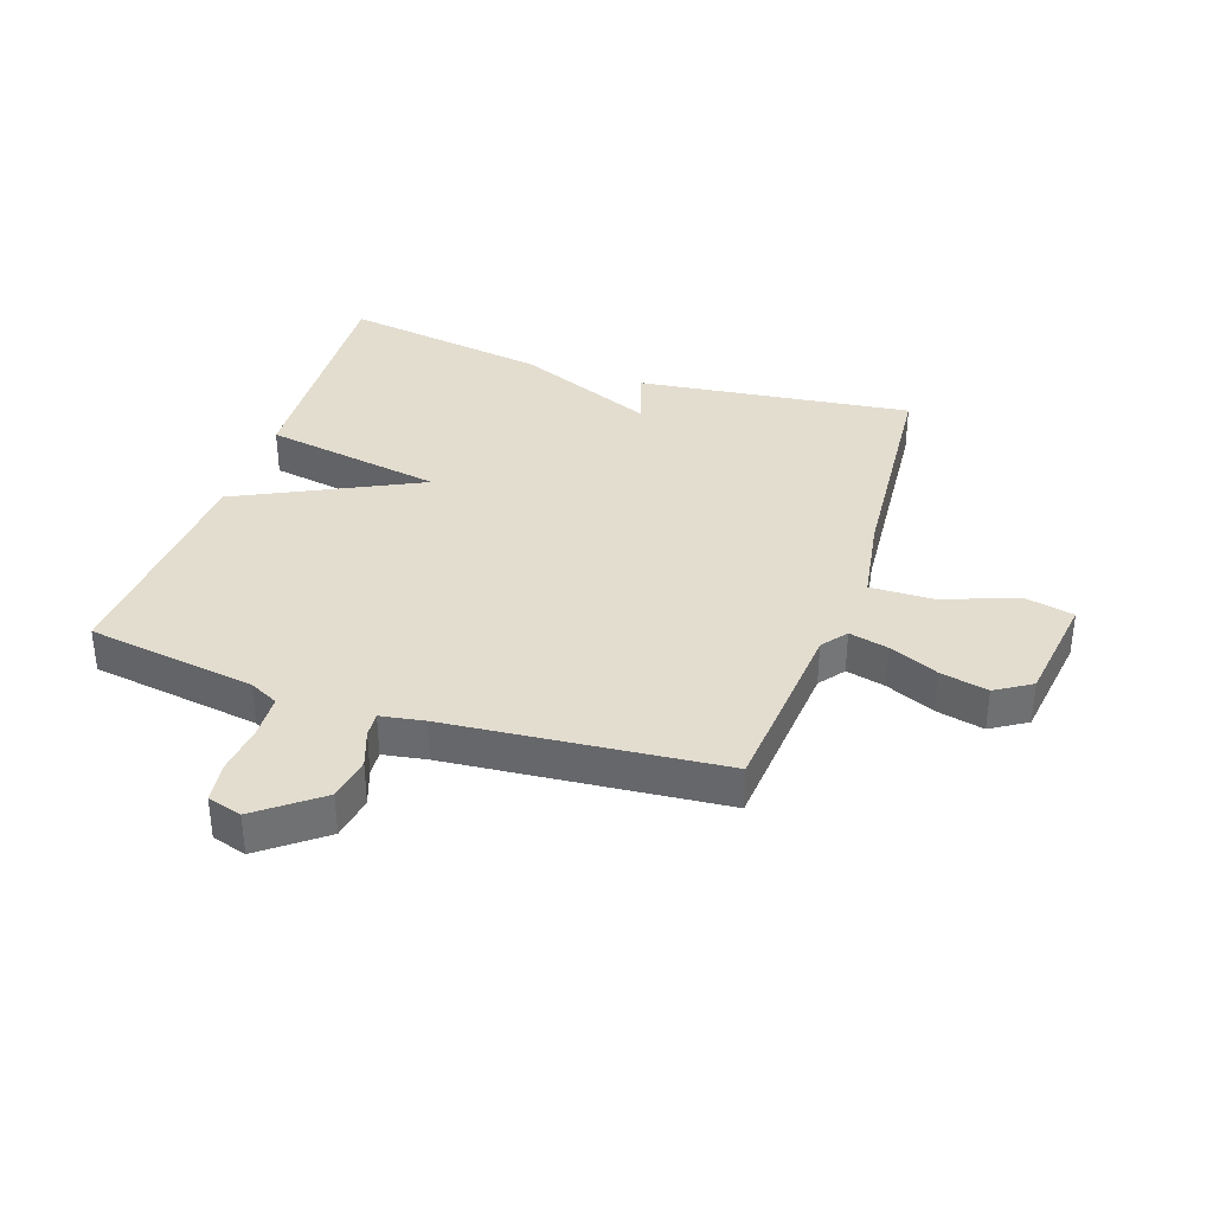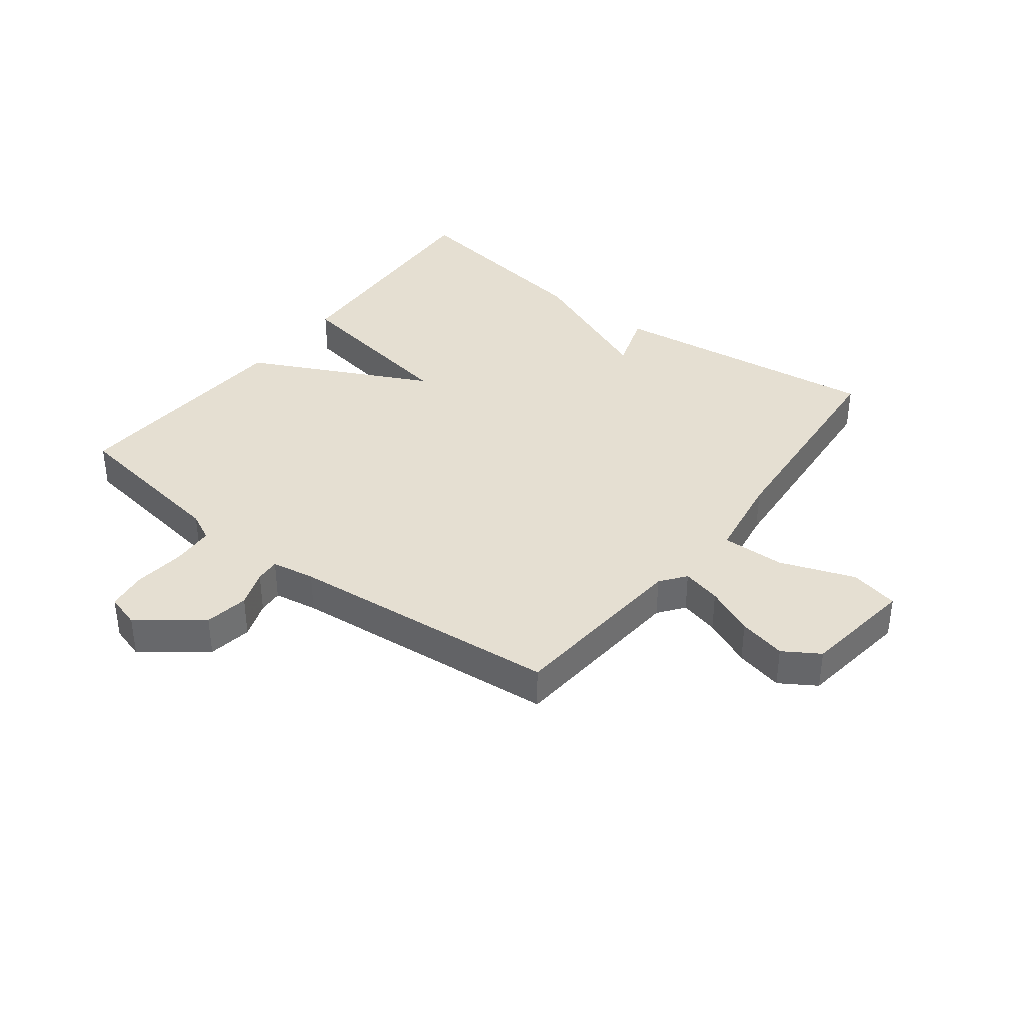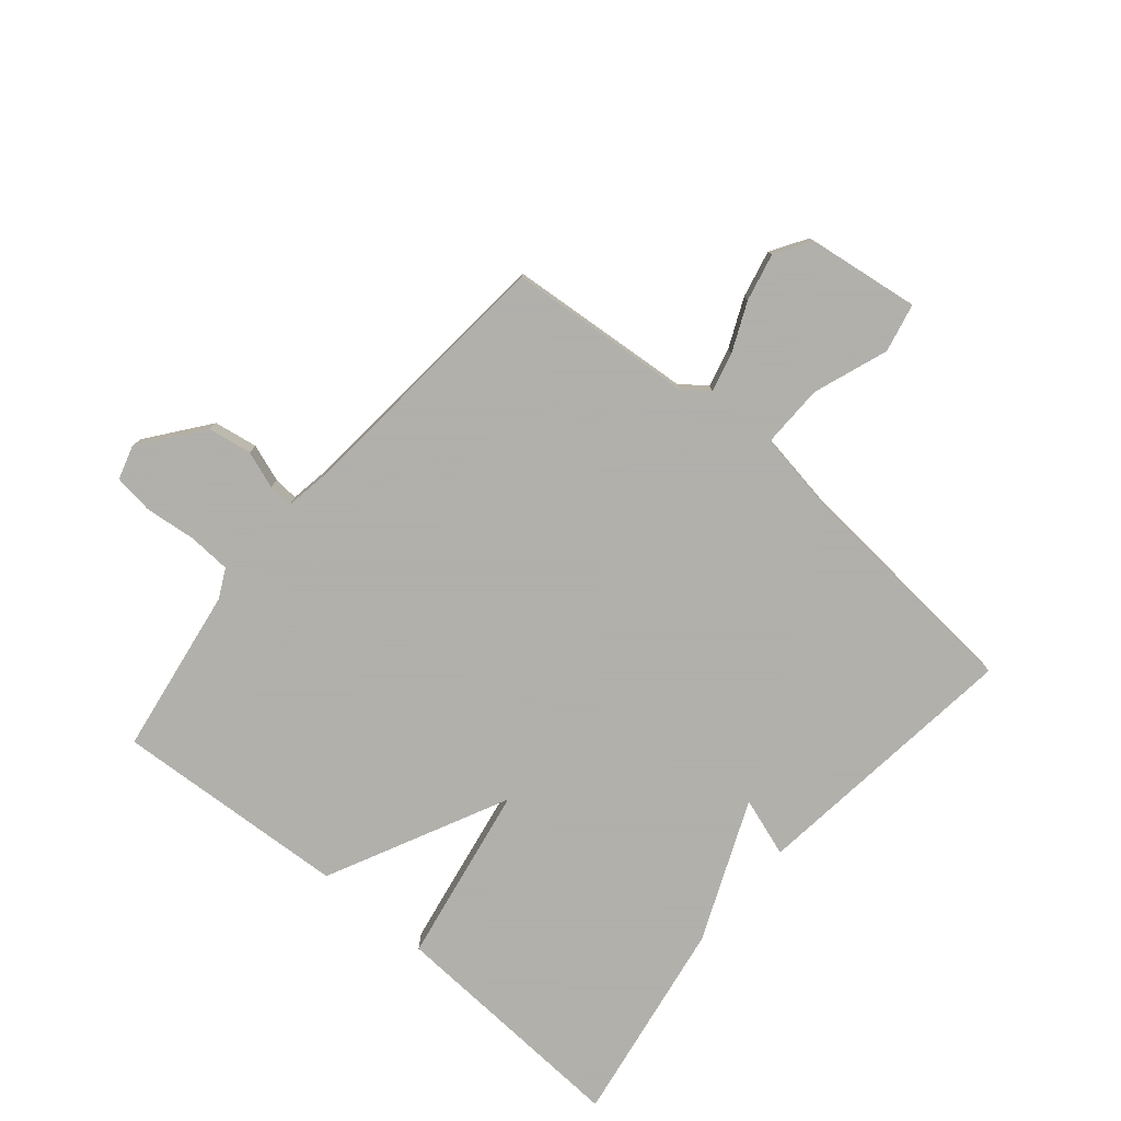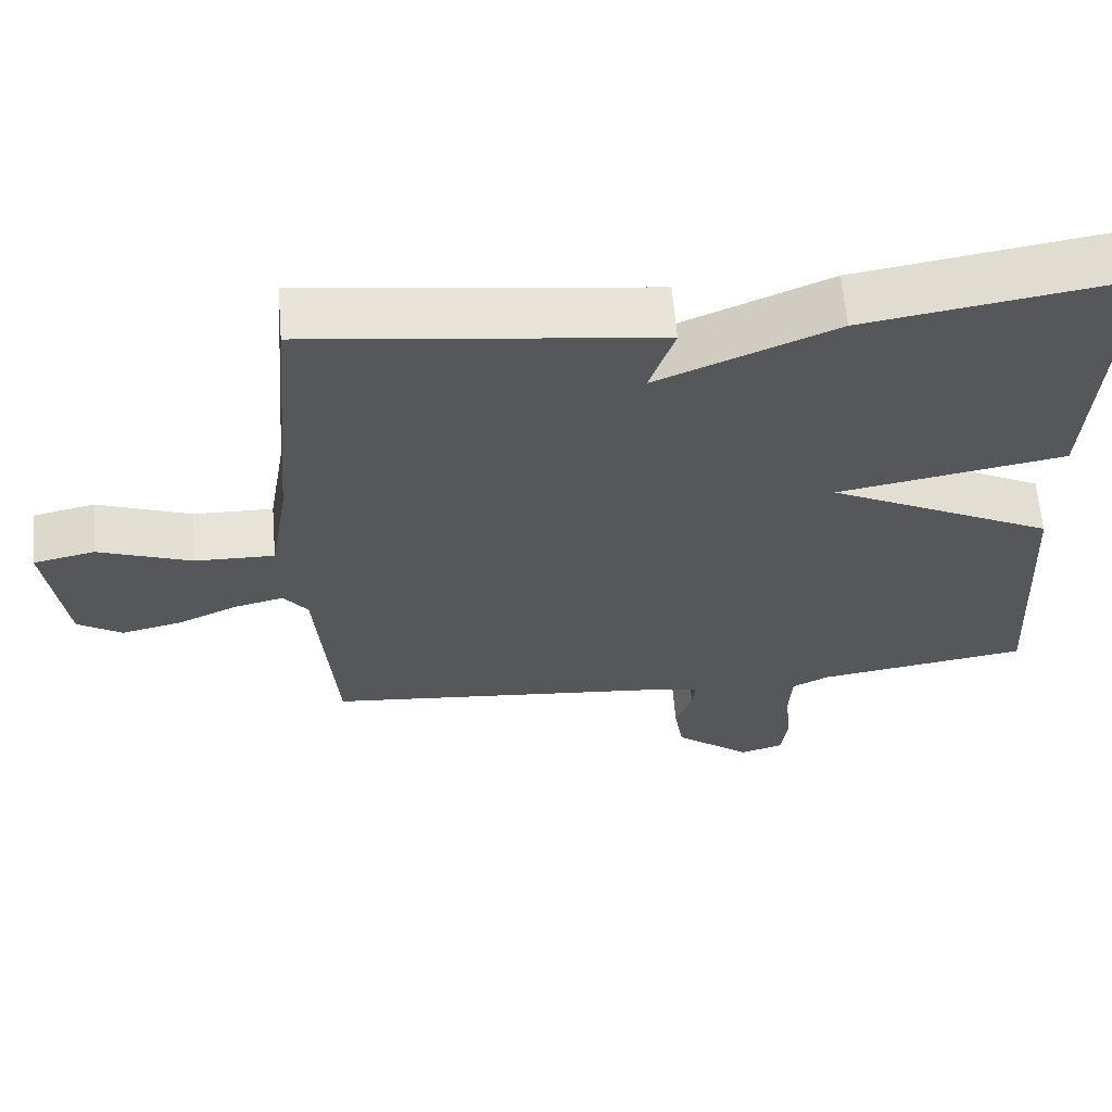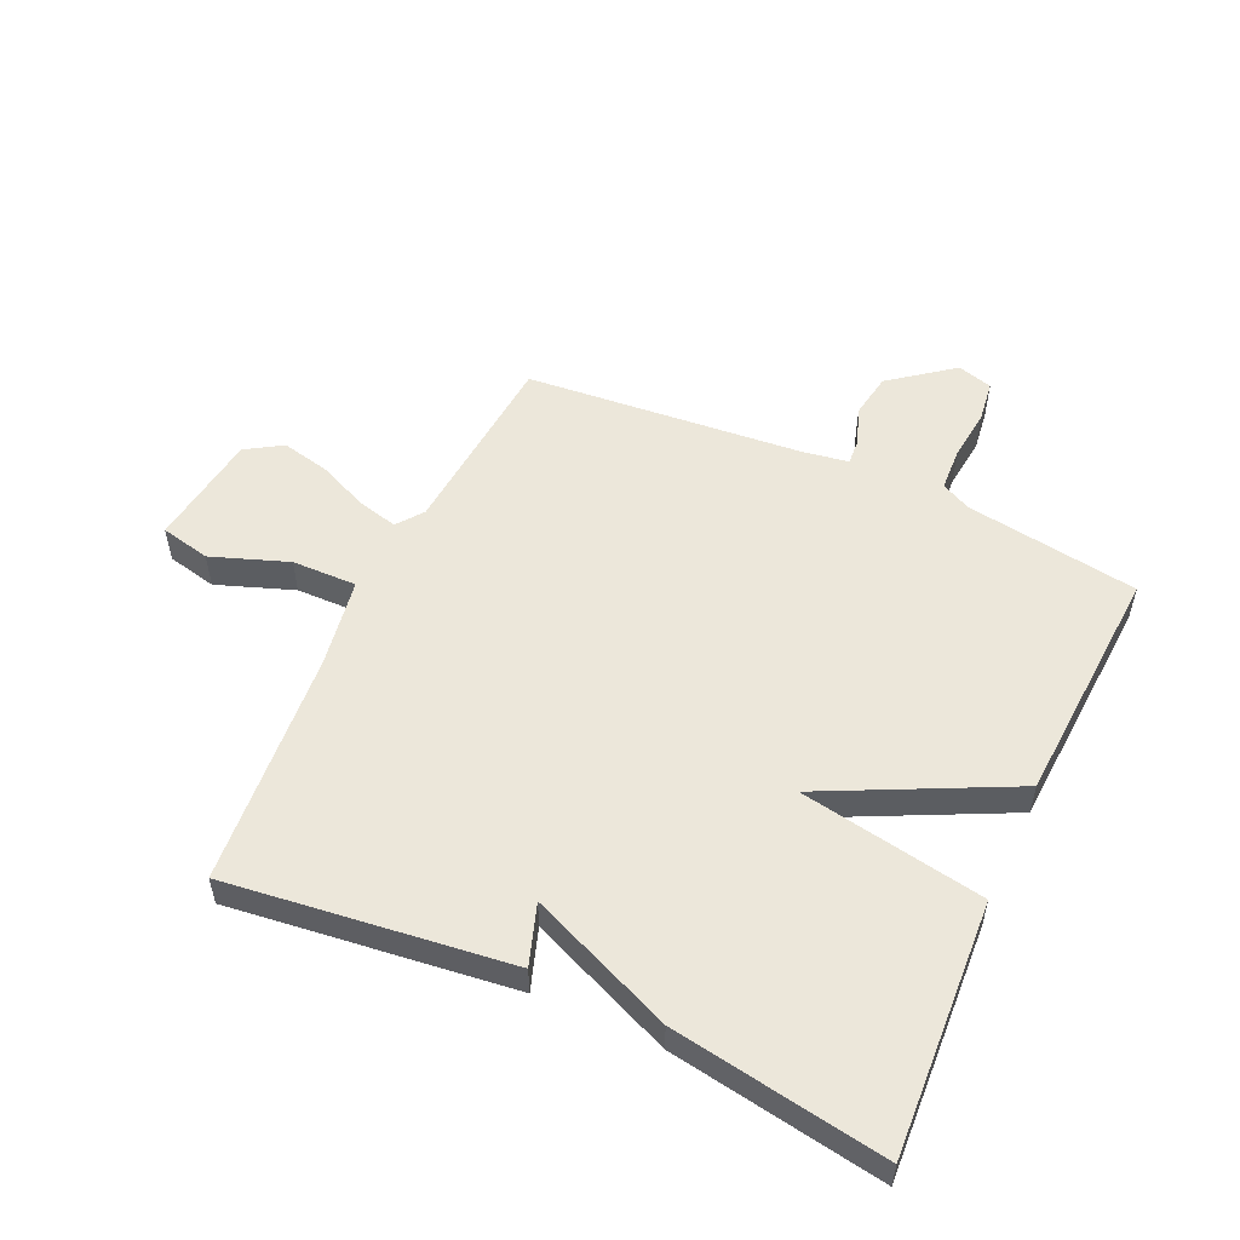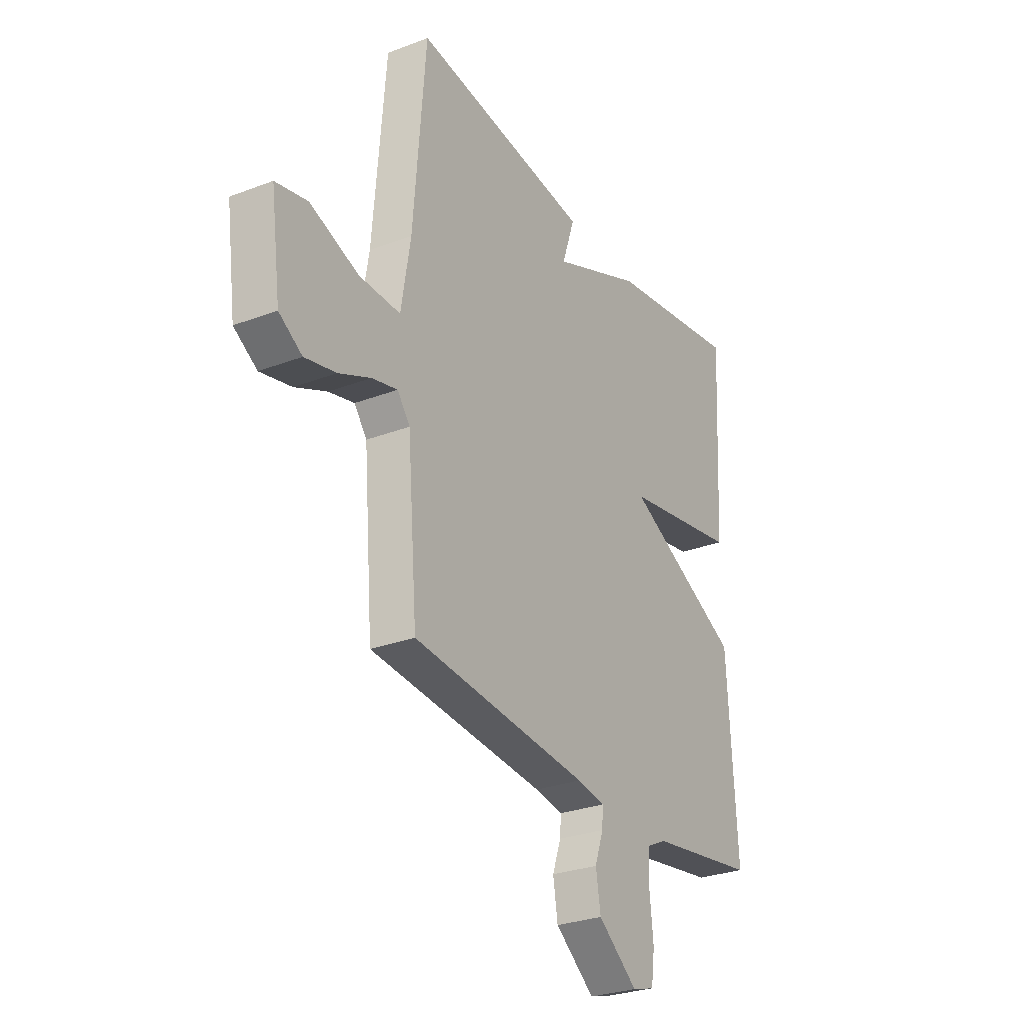
<metadata>
{"format":"obj","ext":"obj","renderer":"f3d","projection":"perspective","resolution":1024,"background":"white","views":[{"elev":35.6,"azim":-161.4,"up":"+Y"},{"elev":37.5,"azim":-142.6,"up":"+Y"},{"elev":-78.4,"azim":-130.1,"up":"+Y"},{"elev":62.6,"azim":-4.7,"up":"+Z"},{"elev":53.7,"azim":24.6,"up":"+Y"},{"elev":-28.6,"azim":-60.2,"up":"+Z"}]}
</metadata>
<code>
v 0.5 0.07 -0.5
v 0.22 0.07 -0.543
v 0.172 0.07 -0.567
v 0.168 0.07 -0.638
v 0.177 0.07 -0.723
v 0.168 0.07 -0.789
v 0.111 0.07 -0.806
v 0.01 0.07 -0.728
v -0.002 0.07 -0.655
v 0.02 0.07 -0.593
v 0.023 0.07 -0.552
v -0.049 0.07 -0.54
v -0.5 0.07 -0.5
v -0.525 0.07 -0.192
v -0.557 0.07 -0.15
v -0.622 0.07 -0.166
v -0.703 0.07 -0.202
v -0.782 0.07 -0.22
v -0.841 0.07 -0.183
v -0.866 0.07 0.003
v -0.785 0.07 0.021
v -0.661 0.07 -0.024
v -0.556 0.07 -0.026
v -0.532 0.07 0.119
v -0.5 0.07 0.5
v -0.044 0.07 0.444
v -0.077 0.07 0.346
v 0.156 0.07 0.444
v 0.5 0.07 0.5
v 0.477 0.07 0.09
v 0.178 0.07 0.037
v 0.477 0.07 -0.11
v 0.5 0 -0.5
v 0.22 0 -0.543
v 0.172 0 -0.567
v 0.168 0 -0.638
v 0.177 0 -0.723
v 0.168 0 -0.789
v 0.111 0 -0.806
v 0.01 0 -0.728
v -0.002 0 -0.655
v 0.02 0 -0.593
v 0.023 0 -0.552
v -0.049 0 -0.54
v -0.5 0 -0.5
v -0.525 0 -0.192
v -0.557 0 -0.15
v -0.622 0 -0.166
v -0.703 0 -0.202
v -0.782 0 -0.22
v -0.841 0 -0.183
v -0.866 0 0.003
v -0.785 0 0.021
v -0.661 0 -0.024
v -0.556 0 -0.026
v -0.532 0 0.119
v -0.5 0 0.5
v -0.044 0 0.444
v -0.077 0 0.346
v 0.156 0 0.444
v 0.5 0 0.5
v 0.477 0 0.09
v 0.178 0 0.037
v 0.477 0 -0.11
f 31 32 1 2
f 29 30 31
f 28 29 31
f 27 28 31
f 27 31 2 3
f 24 25 26 27
f 27 3 4
f 24 27 4
f 23 24 4
f 22 23 4
f 20 21 22
f 19 20 22
f 18 19 22
f 17 18 22
f 16 17 22
f 15 16 22
f 15 22 4
f 14 15 4
f 12 13 14
f 11 12 14
f 11 14 4
f 5 6 7
f 4 5 7
f 11 4 7
f 10 11 7
f 7 8 9 10
f 34 33 64 63
f 63 62 61
f 63 61 60
f 63 60 59
f 35 34 63 59
f 59 58 57 56
f 36 35 59
f 36 59 56
f 36 56 55
f 36 55 54
f 54 53 52
f 54 52 51
f 54 51 50
f 54 50 49
f 54 49 48
f 54 48 47
f 36 54 47
f 36 47 46
f 46 45 44
f 46 44 43
f 36 46 43
f 39 38 37
f 39 37 36
f 39 36 43
f 39 43 42
f 42 41 40 39
f 1 33 34 2
f 2 34 35 3
f 3 35 36 4
f 4 36 37 5
f 5 37 38 6
f 6 38 39 7
f 7 39 40 8
f 8 40 41 9
f 9 41 42 10
f 10 42 43 11
f 11 43 44 12
f 12 44 45 13
f 13 45 46 14
f 14 46 47 15
f 15 47 48 16
f 16 48 49 17
f 17 49 50 18
f 18 50 51 19
f 19 51 52 20
f 20 52 53 21
f 21 53 54 22
f 22 54 55 23
f 23 55 56 24
f 24 56 57 25
f 25 57 58 26
f 26 58 59 27
f 27 59 60 28
f 28 60 61 29
f 29 61 62 30
f 30 62 63 31
f 31 63 64 32
f 32 64 33 1

</code>
